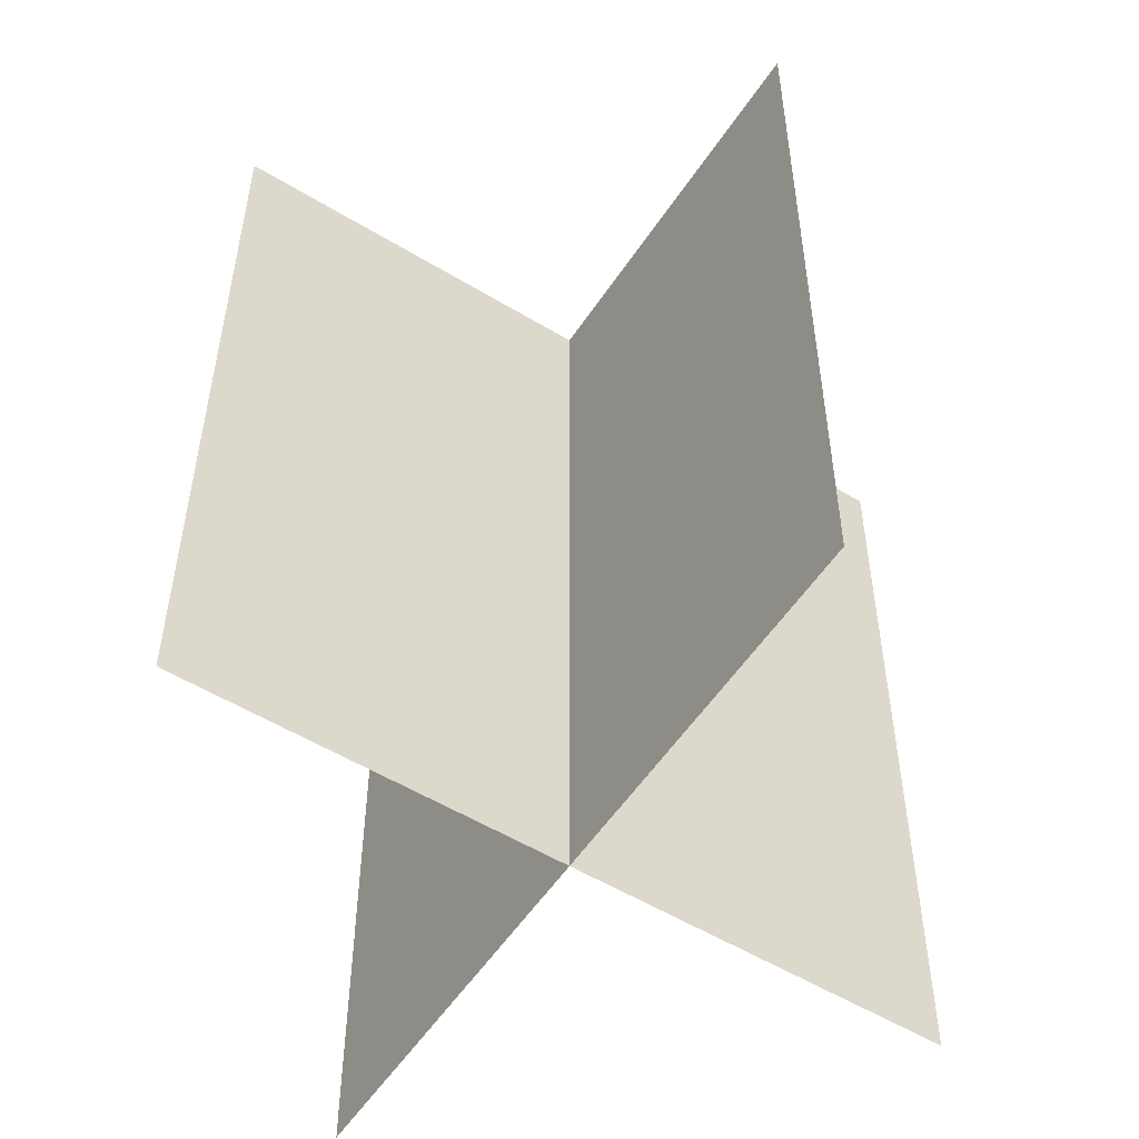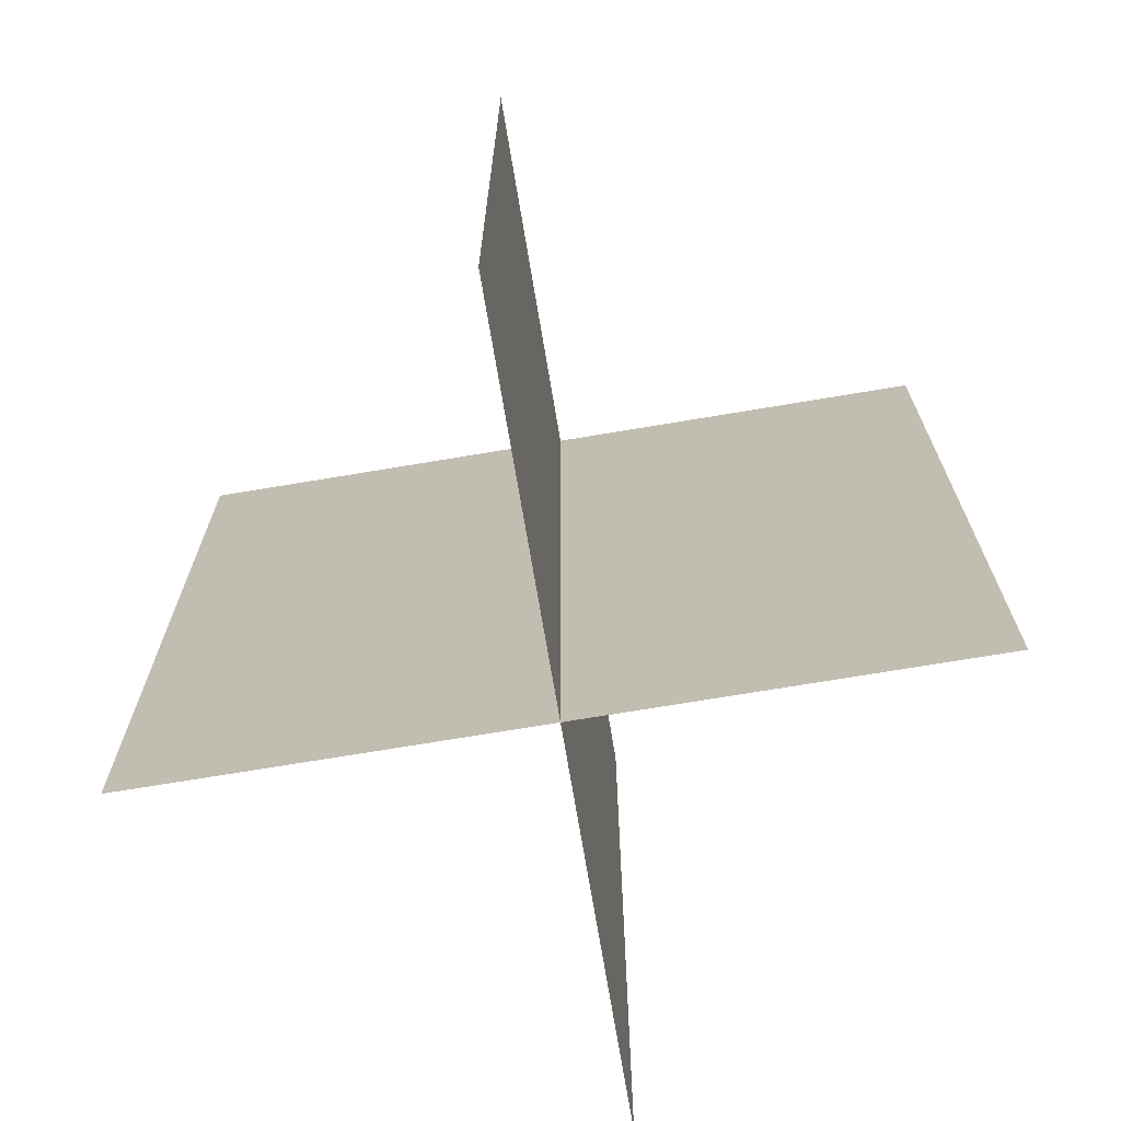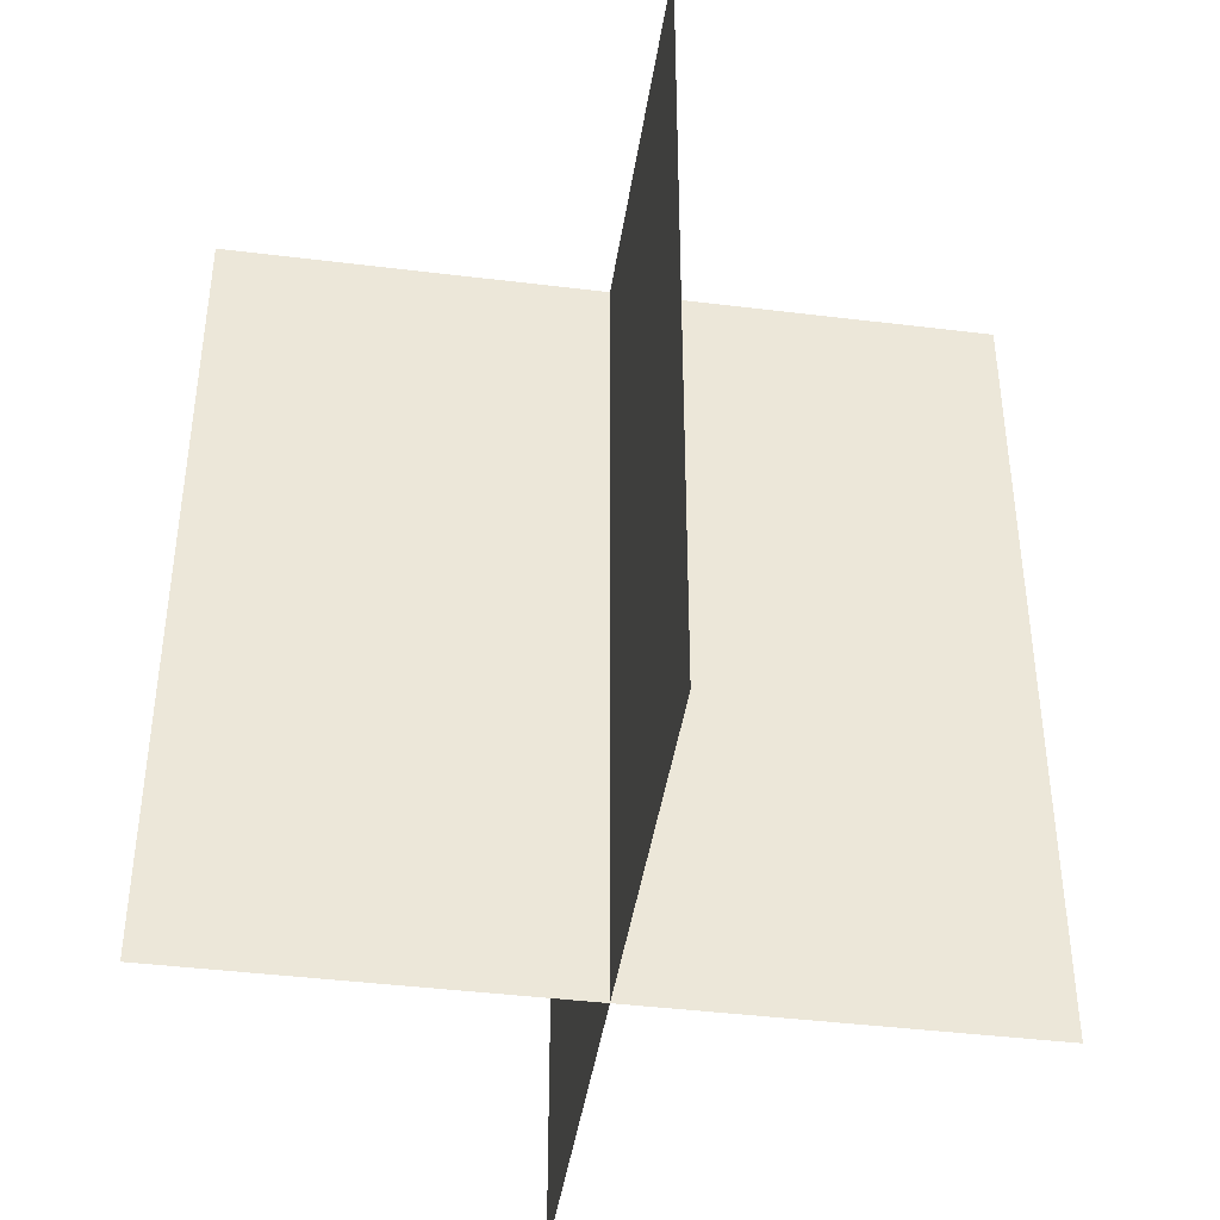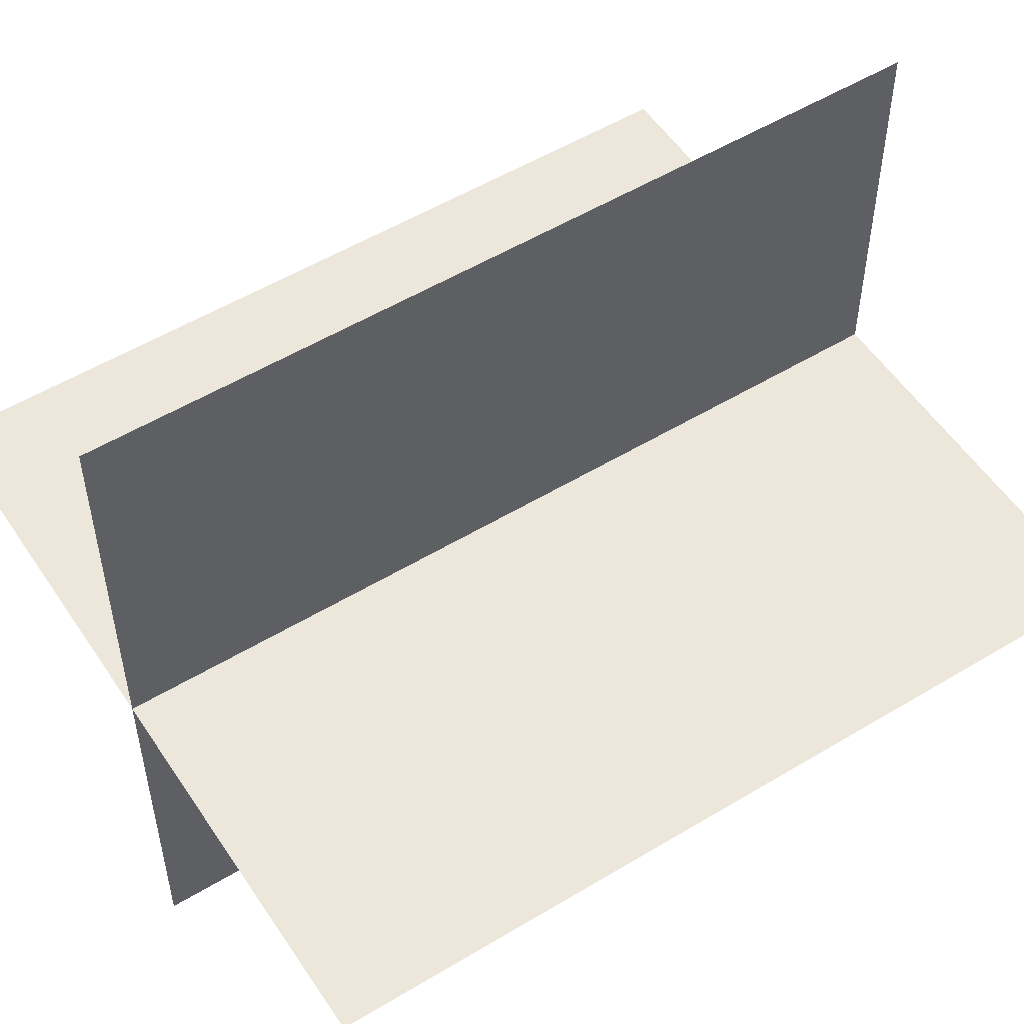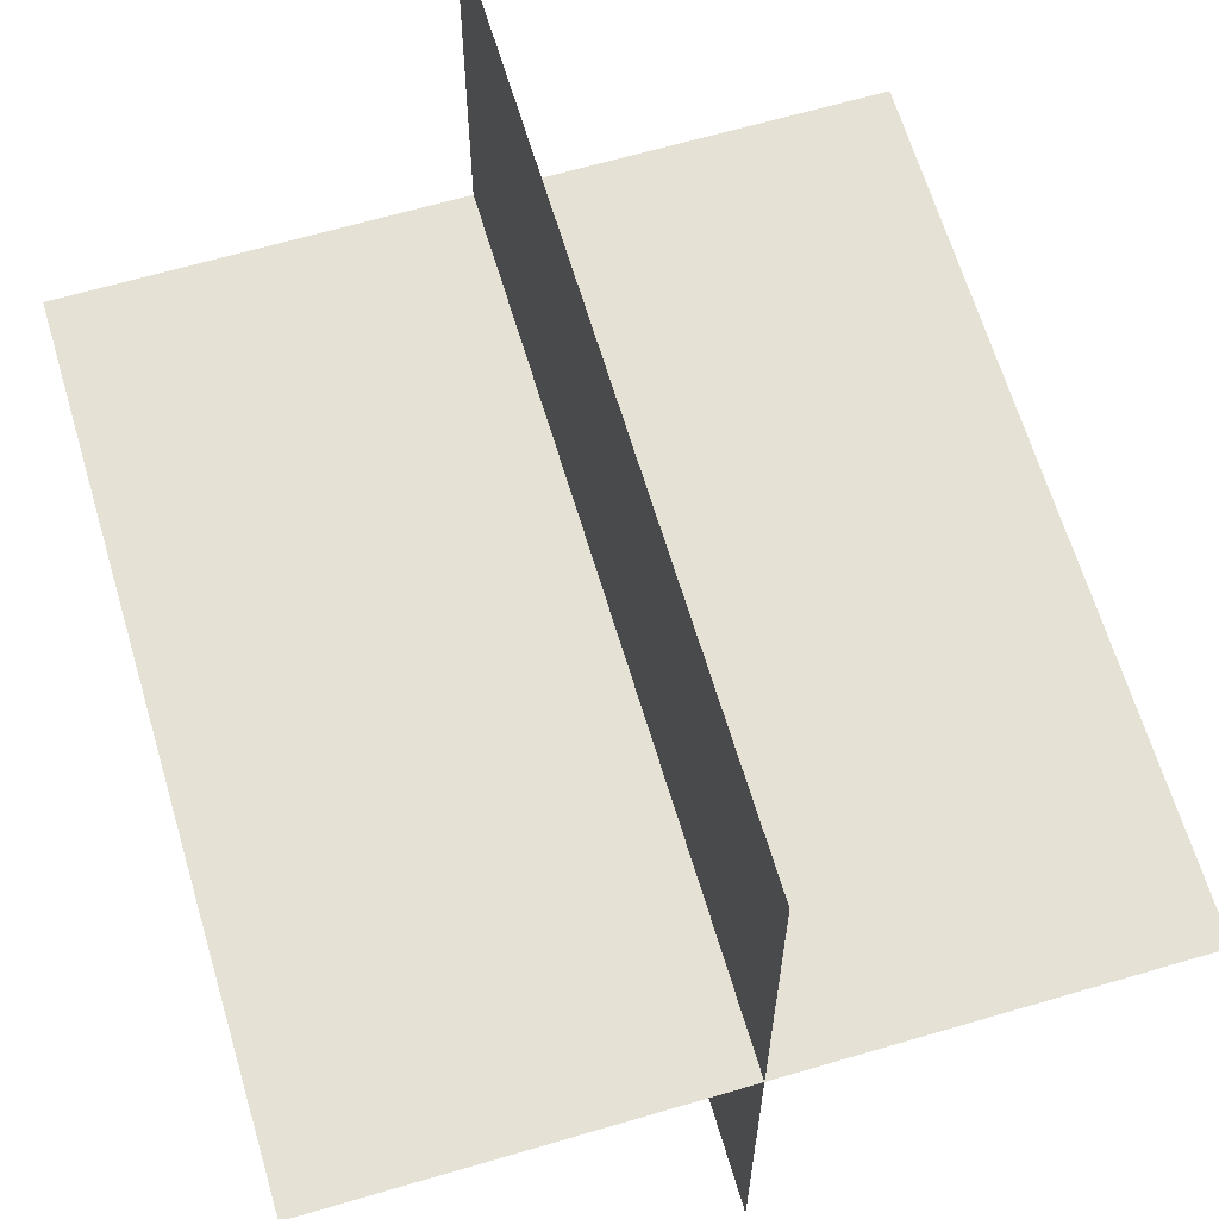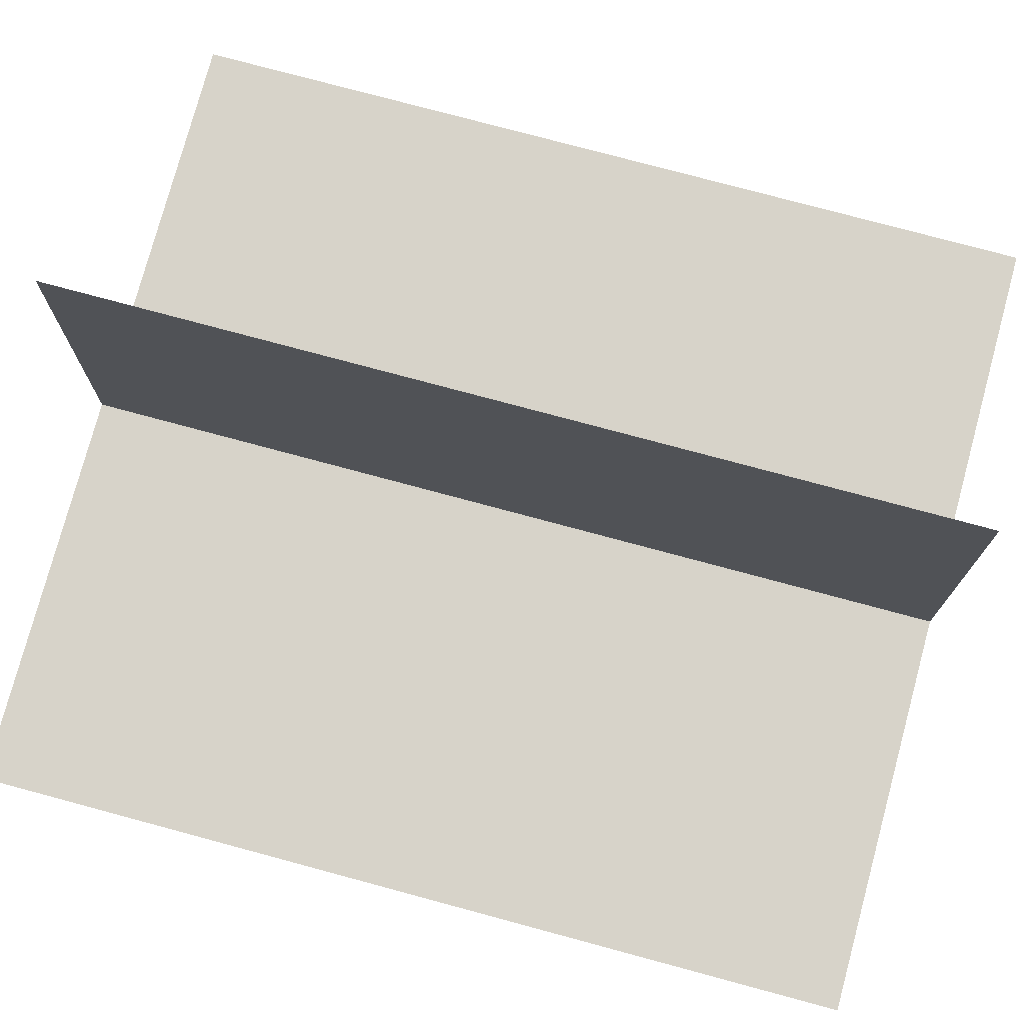
<metadata>
{"format":"obj","ext":"obj","renderer":"f3d","projection":"perspective","resolution":1024,"background":"white","views":[{"elev":-54.3,"azim":-122.8,"up":"+Y"},{"elev":-71.6,"azim":99.5,"up":"+Y"},{"elev":-42.2,"azim":-98.4,"up":"+Y"},{"elev":53.6,"azim":-122.8,"up":"+Z"},{"elev":64.5,"azim":-16.5,"up":"+Z"},{"elev":76.4,"azim":-74.9,"up":"+Z"}]}
</metadata>
<code>
g huo05
v 3.052e-05 -11.07 10.15
v 3.052e-05 -11.07 -10.15
v 3.052e-05 11.07 -10.15
v 3.052e-05 11.07 10.15
v 10.15 -11.07 -0.0003662
v -10.15 -11.07 -0.0003662
v -10.15 11.07 -0.0003662
v 10.15 11.07 -0.0003662
f 3 1 2
f 1 3 4
f 7 5 6
f 5 7 8

</code>
